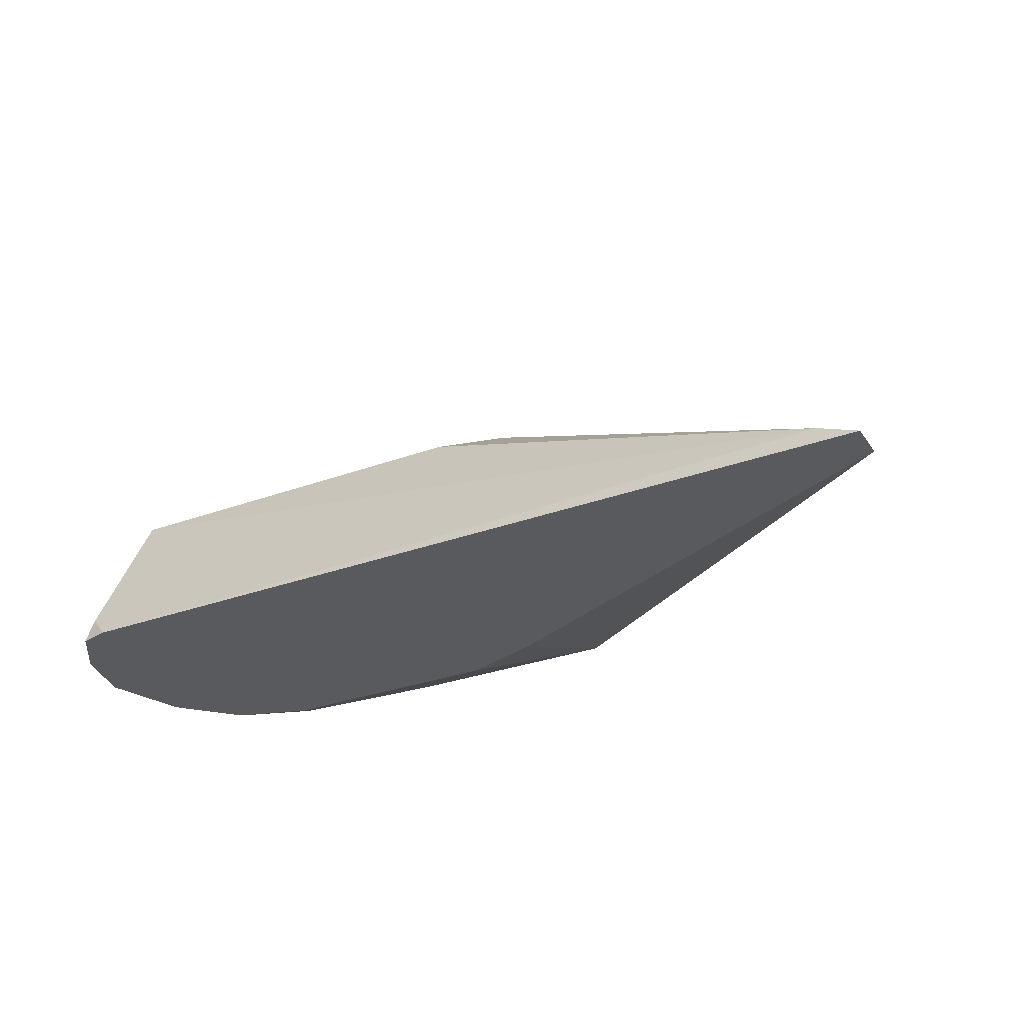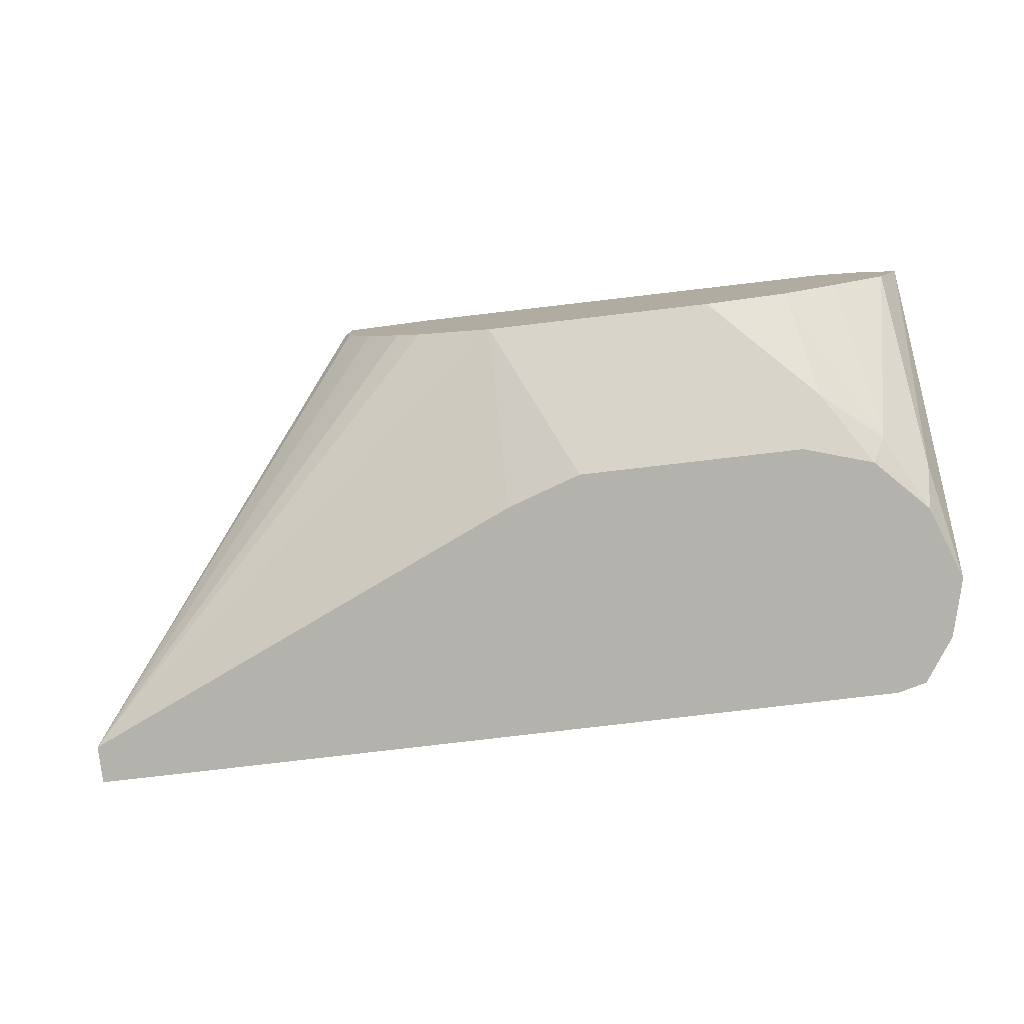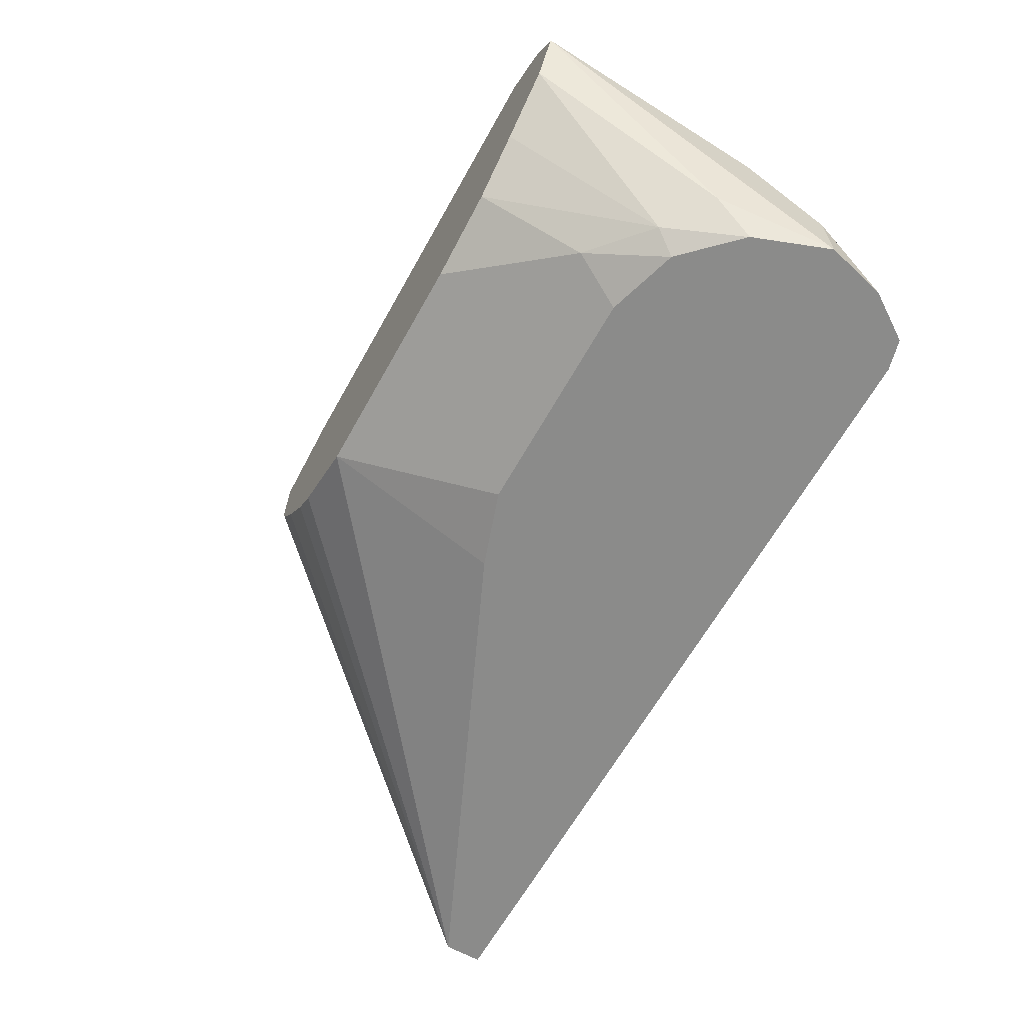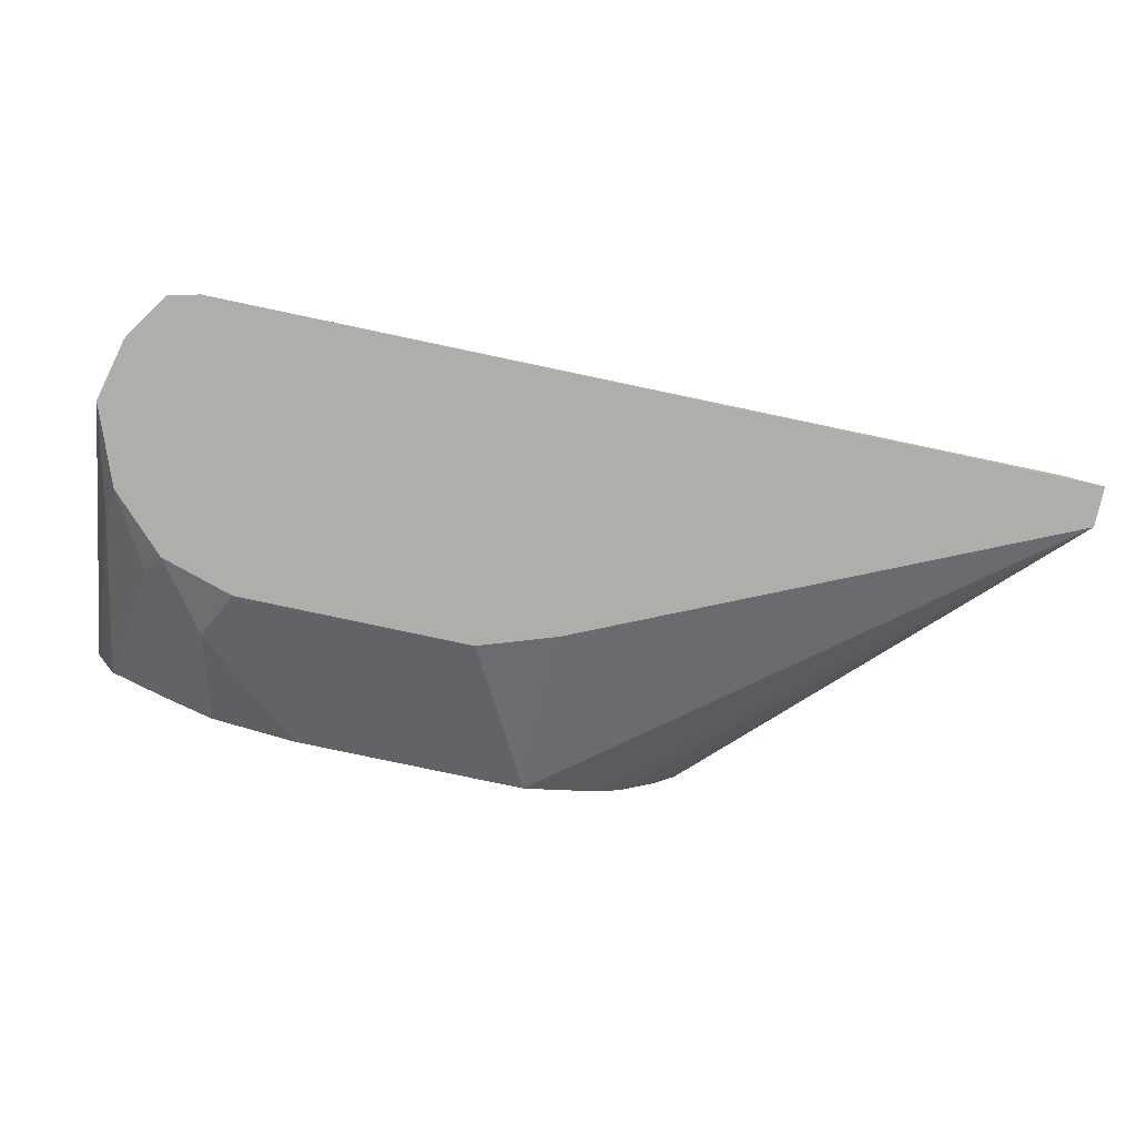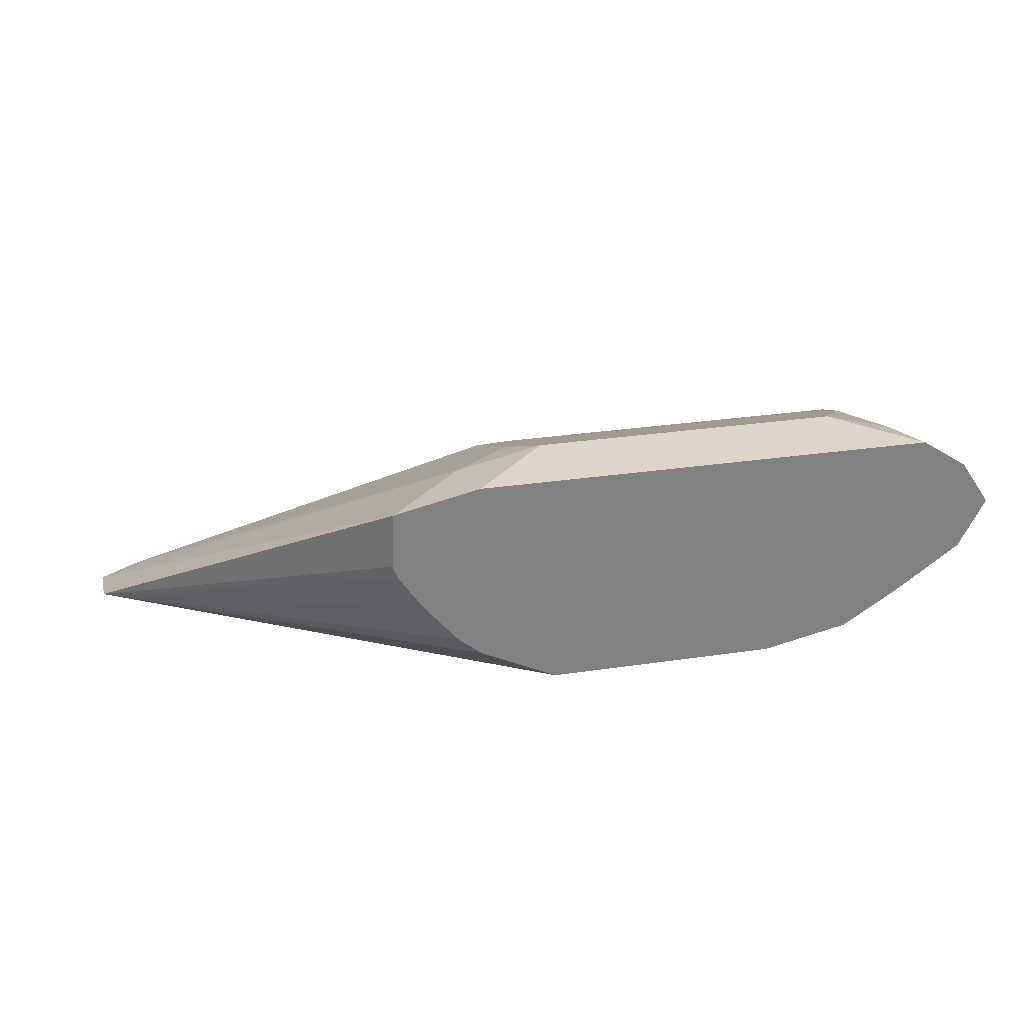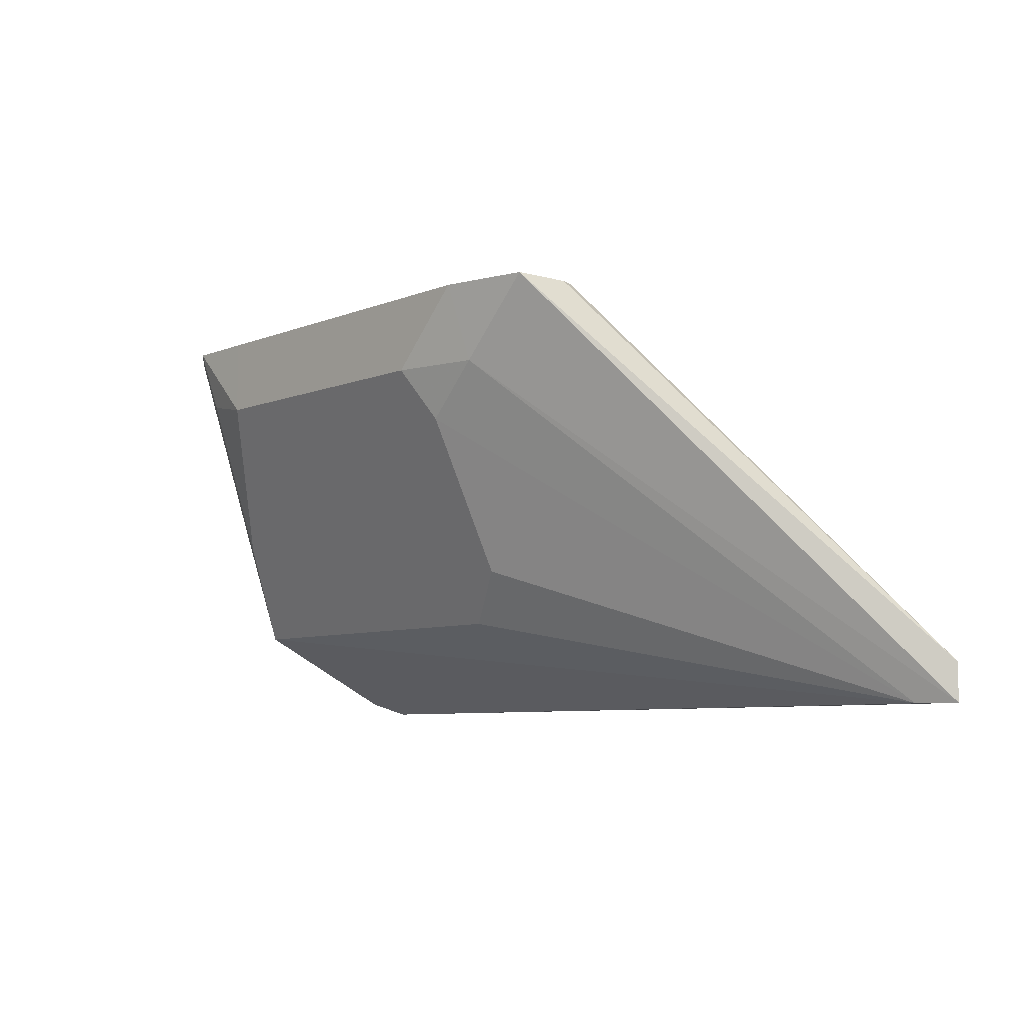
<metadata>
{"format":"obj","ext":"obj","renderer":"f3d","projection":"perspective","resolution":1024,"background":"white","views":[{"elev":-30.5,"azim":-152.1,"up":"+Y"},{"elev":-79.6,"azim":6.6,"up":"+Y"},{"elev":-63.7,"azim":60.8,"up":"+Y"},{"elev":-77.7,"azim":167.9,"up":"+Y"},{"elev":29.8,"azim":-12.2,"up":"+Y"},{"elev":-7.2,"azim":-131.4,"up":"+Z"}]}
</metadata>
<code>
v -0.09097 0.1245 -0.6742
v -0.1243 0.1245 -0.6742
v -0.1137 0.1284 -0.6742
v 0.1037 0.1245 -0.6739
v -0.1243 0.1245 -0.6637
v -0.04396 0.2021 -0.56
v -0.02332 0.2022 -0.5806
v -0.006888 0.2004 -0.5944
v -0.006888 0.1797 -0.6359
v 0.006889 0.1728 -0.6497
v 0.1106 0.1728 -0.6497
v 0.1106 0.1313 -0.6704
v 0.1119 0.1245 -0.6718
v -0.02062 0.1555 -0.56
v -0.02714 0.1609 -0.56
v -0.03642 0.1723 -0.56
v -0.04321 0.1827 -0.56
v -0.04464 0.1866 -0.56
v 7.36e-05 0.1245 -0.6082
v 9.794e-05 0.1451 -0.56
v 5.7e-07 0.1451 -0.56
v -0.02062 0.2074 -0.56
v 5.7e-07 0.2074 -0.5806
v 0.07602 0.2004 -0.5944
v 0.1037 0.1866 -0.6221
v 0.1002 0.2039 -0.5771
v 0.114 0.197 -0.5702
v 0.1175 0.1797 -0.6152
v 0.1244 0.1659 -0.6221
v 0.121 0.1624 -0.6393
v 0.114 0.1555 -0.6532
v 0.1175 0.1382 -0.6566
v 0.1202 0.1245 -0.6594
v 0.02079 0.1245 -0.6012
v 0.0138 0.1382 -0.5737
v 0.06232 0.1451 -0.56
v 0.08293 0.2074 -0.56
v 0.08293 0.2074 -0.5806
v 0.1036 0.2073 -0.56
v 0.1161 0.199 -0.56
v 0.1243 0.1867 -0.56
v 0.1244 0.1451 -0.6428
v 0.1243 0.1866 -0.56
v 0.1244 0.1451 -0.6221
v 0.1244 0.1245 -0.6428
v 0.08298 0.1245 -0.6012
v 0.07602 0.1382 -0.5737
v 0.08544 0.1502 -0.56
v 0.1175 0.1728 -0.56
v 0.1192 0.1348 -0.6117
v 0.1166 0.1245 -0.622
v 0.1022 0.1245 -0.6072
v 0.08985 0.1313 -0.5875
v 0.1063 0.1296 -0.6013
v 0.101 0.1606 -0.56
v 0.1165 0.1245 -0.6218
f 20 47 36
f 22 37 38
f 22 38 23
f 25 38 26
f 28 41 29
f 27 40 28
f 27 39 40
f 28 40 41
f 20 35 47
f 26 39 27
f 20 34 35
f 11 38 25
f 12 33 13
f 12 32 33
f 12 31 32
f 11 31 12
f 11 30 31
f 11 29 30
f 11 28 29
f 11 27 28
f 11 26 27
f 11 25 26
f 29 42 30
f 19 34 20
f 29 41 43
f 52 54 53
f 29 44 45
f 11 24 38
f 52 56 54
f 50 56 51
f 50 54 56
f 49 54 50
f 49 55 54
f 48 54 55
f 48 53 54
f 47 53 48
f 46 53 47
f 46 52 53
f 29 43 44
f 45 50 51
f 43 50 45
f 43 49 50
f 37 39 38
f 36 47 48
f 34 47 35
f 34 46 47
f 33 42 45
f 32 42 33
f 30 32 31
f 30 42 32
f 29 45 42
f 43 45 44
f 8 11 10
f 26 38 39
f 8 38 24
f 5 15 16
f 5 14 15
f 4 12 13
f 3 12 4
f 3 11 12
f 3 10 11
f 3 9 10
f 3 8 9
f 3 7 8
f 2 7 3
f 2 6 7
f 5 16 17
f 2 5 6
f 1 19 5
f 1 34 19
f 1 46 34
f 1 52 46
f 1 56 52
f 1 51 56
f 1 45 51
f 1 33 45
f 1 13 33
f 1 4 13
f 1 2 3
f 1 5 2
f 5 17 18
f 1 3 4
f 5 19 20
f 8 23 38
f 8 10 9
f 7 23 8
f 7 22 23
f 6 37 22
f 6 39 37
f 6 40 39
f 5 18 6
f 6 43 41
f 6 49 43
f 6 55 49
f 6 48 55
f 6 41 40
f 6 20 36
f 6 21 20
f 6 14 21
f 6 15 14
f 6 16 15
f 6 17 16
f 6 18 17
f 8 24 11
f 6 22 7
f 5 21 14
f 6 36 48
f 5 20 21

</code>
